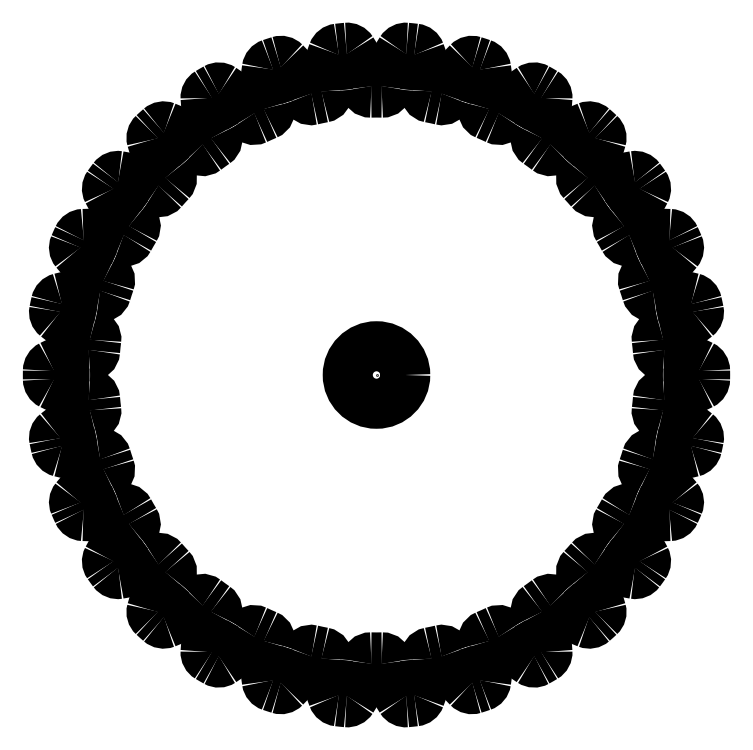
<metadata>
{"format":"dxf","ext":"dxf","renderer":"ezdxf+matplotlib","layout":"modelspace","background":"white","min_lineweight":24,"dpi":150}
</metadata>
<code>
0
SECTION
2
ENTITIES
0
POINT
8
0
10
0
20
0
30
0
0
CIRCLE
8
0
10
0
20
0
30
0
40
2.8
0
ARC
8
0
10
5.327
20
27.59
30
0
40
0.6
50
174.1
51
259.1
0
ARC
8
0
10
0
20
0
30
0
40
27.5
50
76.93
51
79.07
0
ARC
8
0
10
6.356
20
27.37
30
0
40
0.6
50
256.9
51
341.9
0
ARC
8
0
10
14.71
20
24.64
30
0
40
8.194
50
135.2
51
161.9
0
ARC
8
0
10
9.323
20
29.98
30
0
40
0.6
50
72.73
51
135.2
0
ARC
8
0
10
0
20
0
30
0
40
32
50
71.27
51
72.73
0
ARC
8
0
10
10.08
20
29.74
30
0
40
0.6
50
8.773
51
71.27
0
ARC
8
0
10
2.577
20
28.58
30
0
40
8.194
50
342.1
51
8.773
0
ARC
8
0
10
10.95
20
25.88
30
0
40
0.6
50
162.1
51
247.1
0
ARC
8
0
10
0
20
0
30
0
40
27.5
50
64.93
51
67.07
0
ARC
8
0
10
11.91
20
25.45
30
0
40
0.6
50
244.9
51
329.9
0
ARC
8
0
10
19.51
20
21.04
30
0
40
8.194
50
123.2
51
149.9
0
ARC
8
0
10
15.35
20
27.39
30
0
40
0.6
50
60.73
51
123.2
0
ARC
8
0
10
0
20
0
30
0
40
32
50
59.27
51
60.73
0
ARC
8
0
10
16.04
20
26.99
30
0
40
0.6
50
356.8
51
59.27
0
ARC
8
0
10
8.462
20
27.42
30
0
40
8.194
50
330.1
51
356.8
0
ARC
8
0
10
16.09
20
23.04
30
0
40
0.6
50
150.1
51
235.1
0
ARC
8
0
10
0
20
0
30
0
40
27.5
50
52.93
51
55.07
0
ARC
8
0
10
16.94
20
22.42
30
0
40
0.6
50
232.9
51
317.9
0
ARC
8
0
10
23.46
20
16.52
30
0
40
8.194
50
111.2
51
137.9
0
ARC
8
0
10
20.71
20
23.6
30
0
40
0.6
50
48.73
51
111.2
0
ARC
8
0
10
-1e-10
20
-1e-10
30
0
40
32
50
47.27
51
48.73
0
ARC
8
0
10
21.31
20
23.07
30
0
40
0.6
50
344.8
51
47.27
0
ARC
8
0
10
13.98
20
25.06
30
0
40
8.194
50
318.1
51
344.8
0
ARC
8
0
10
20.53
20
19.19
30
0
40
0.6
50
138.1
51
223.1
0
ARC
8
0
10
0
20
0
30
0
40
27.5
50
40.93
51
43.07
0
ARC
8
0
10
21.23
20
18.41
30
0
40
0.6
50
220.9
51
305.9
0
ARC
8
0
10
26.38
20
11.28
30
0
40
8.194
50
99.23
51
125.9
0
ARC
8
0
10
25.17
20
18.78
30
0
40
0.6
50
36.73
51
99.23
0
ARC
8
0
10
0
20
0
30
0
40
32
50
35.27
51
36.73
0
ARC
8
0
10
25.64
20
18.13
30
0
40
0.6
50
332.8
51
35.27
0
ARC
8
0
10
18.88
20
21.61
30
0
40
8.194
50
306.1
51
332.8
0
ARC
8
0
10
24.07
20
14.5
30
0
40
0.6
50
126.1
51
211.1
0
ARC
8
0
10
0
20
0
30
0
40
27.5
50
28.93
51
31.07
0
ARC
8
0
10
24.59
20
13.59
30
0
40
0.6
50
208.9
51
293.9
0
ARC
8
0
10
28.15
20
5.55
30
0
40
8.194
50
87.23
51
113.9
0
ARC
8
0
10
28.52
20
13.14
30
0
40
0.6
50
24.73
51
87.23
0
ARC
8
0
10
0
20
0
30
0
40
32
50
23.27
51
24.73
0
ARC
8
0
10
28.85
20
12.41
30
0
40
0.6
50
320.8
51
23.27
0
ARC
8
0
10
22.96
20
17.21
30
0
40
8.194
50
294.1
51
320.8
0
ARC
8
0
10
26.56
20
9.182
30
0
40
0.6
50
114.1
51
199.1
0
ARC
8
0
10
-1e-10
20
0
30
0
40
27.5
50
16.93
51
19.07
0
ARC
8
0
10
26.88
20
8.181
30
0
40
0.6
50
196.9
51
281.9
0
ARC
8
0
10
28.69
20
-0.4249
30
0
40
8.194
50
75.23
51
101.9
0
ARC
8
0
10
30.63
20
6.919
30
0
40
0.6
50
12.73
51
75.23
0
ARC
8
0
10
0
20
0
30
0
40
32
50
11.27
51
12.73
0
ARC
8
0
10
30.79
20
6.137
30
0
40
0.6
50
308.8
51
11.27
0
ARC
8
0
10
26.04
20
12.06
30
0
40
8.194
50
282.1
51
308.8
0
ARC
8
0
10
27.89
20
3.46
30
0
40
0.6
50
102.1
51
187.1
0
ARC
8
0
10
0
20
0
30
0
40
27.5
50
4.927
51
7.073
0
ARC
8
0
10
28
20
2.413
30
0
40
0.6
50
184.9
51
269.9
0
ARC
8
0
10
27.98
20
-6.381
30
0
40
8.194
50
63.23
51
89.87
0
ARC
8
0
10
31.4
20
0.3993
30
0
40
0.6
50
0.7287
51
63.23
0
ARC
8
0
10
0
20
0
30
0
40
32
50
359.3
51
0.7287
0
ARC
8
0
10
31.4
20
-0.3993
30
0
40
0.6
50
296.8
51
359.3
0
ARC
8
0
10
27.98
20
6.381
30
0
40
8.194
50
270.1
51
296.8
0
ARC
8
0
10
28
20
-2.413
30
0
40
0.6
50
90.13
51
175.1
0
ARC
8
0
10
-1e-10
20
0
30
0
40
27.5
50
352.9
51
355.1
0
ARC
8
0
10
27.89
20
-3.46
30
0
40
0.6
50
172.9
51
257.9
0
ARC
8
0
10
26.04
20
-12.06
30
0
40
8.194
50
51.23
51
77.87
0
ARC
8
0
10
30.79
20
-6.137
30
0
40
0.6
50
348.7
51
51.23
0
ARC
8
0
10
0
20
0
30
0
40
32
50
347.3
51
348.7
0
ARC
8
0
10
30.63
20
-6.919
30
0
40
0.6
50
284.8
51
347.3
0
ARC
8
0
10
28.69
20
0.4249
30
0
40
8.194
50
258.1
51
284.8
0
ARC
8
0
10
26.88
20
-8.181
30
0
40
0.6
50
78.13
51
163.1
0
ARC
8
0
10
-1e-10
20
0
30
0
40
27.5
50
340.9
51
343.1
0
ARC
8
0
10
26.56
20
-9.182
30
0
40
0.6
50
160.9
51
245.9
0
ARC
8
0
10
22.96
20
-17.21
30
0
40
8.194
50
39.23
51
65.87
0
ARC
8
0
10
28.85
20
-12.41
30
0
40
0.6
50
336.7
51
39.23
0
ARC
8
0
10
-1e-10
20
0
30
0
40
32
50
335.3
51
336.7
0
ARC
8
0
10
28.52
20
-13.14
30
0
40
0.6
50
272.8
51
335.3
0
ARC
8
0
10
28.15
20
-5.55
30
0
40
8.194
50
246.1
51
272.8
0
ARC
8
0
10
24.59
20
-13.59
30
0
40
0.6
50
66.13
51
151.1
0
ARC
8
0
10
0
20
0
30
0
40
27.5
50
328.9
51
331.1
0
ARC
8
0
10
24.07
20
-14.5
30
0
40
0.6
50
148.9
51
233.9
0
ARC
8
0
10
18.88
20
-21.61
30
0
40
8.194
50
27.23
51
53.87
0
ARC
8
0
10
25.64
20
-18.13
30
0
40
0.6
50
324.7
51
27.23
0
ARC
8
0
10
0
20
0
30
0
40
32
50
323.3
51
324.7
0
ARC
8
0
10
25.17
20
-18.78
30
0
40
0.6
50
260.8
51
323.3
0
ARC
8
0
10
26.38
20
-11.28
30
0
40
8.194
50
234.1
51
260.8
0
ARC
8
0
10
21.23
20
-18.41
30
0
40
0.6
50
54.13
51
139.1
0
ARC
8
0
10
0
20
0
30
0
40
27.5
50
316.9
51
319.1
0
ARC
8
0
10
20.53
20
-19.19
30
0
40
0.6
50
136.9
51
221.9
0
ARC
8
0
10
13.98
20
-25.06
30
0
40
8.194
50
15.23
51
41.87
0
ARC
8
0
10
21.31
20
-23.07
30
0
40
0.6
50
312.7
51
15.23
0
ARC
8
0
10
0
20
0
30
0
40
32
50
311.3
51
312.7
0
ARC
8
0
10
20.71
20
-23.6
30
0
40
0.6
50
248.8
51
311.3
0
ARC
8
0
10
23.46
20
-16.52
30
0
40
8.194
50
222.1
51
248.8
0
ARC
8
0
10
16.94
20
-22.42
30
0
40
0.6
50
42.13
51
127.1
0
ARC
8
0
10
0
20
1e-10
30
0
40
27.5
50
304.9
51
307.1
0
ARC
8
0
10
16.09
20
-23.04
30
0
40
0.6
50
124.9
51
209.9
0
ARC
8
0
10
8.462
20
-27.42
30
0
40
8.194
50
3.227
51
29.87
0
ARC
8
0
10
16.04
20
-26.99
30
0
40
0.6
50
300.7
51
3.227
0
ARC
8
0
10
0
20
0
30
0
40
32
50
299.3
51
300.7
0
ARC
8
0
10
15.35
20
-27.39
30
0
40
0.6
50
236.8
51
299.3
0
ARC
8
0
10
19.51
20
-21.04
30
0
40
8.194
50
210.1
51
236.8
0
ARC
8
0
10
11.91
20
-25.45
30
0
40
0.6
50
30.13
51
115.1
0
ARC
8
0
10
0
20
0
30
0
40
27.5
50
292.9
51
295.1
0
ARC
8
0
10
10.95
20
-25.88
30
0
40
0.6
50
112.9
51
197.9
0
ARC
8
0
10
2.577
20
-28.58
30
0
40
8.194
50
351.2
51
17.87
0
ARC
8
0
10
10.08
20
-29.74
30
0
40
0.6
50
288.7
51
351.2
0
ARC
8
0
10
0
20
1e-10
30
0
40
32
50
287.3
51
288.7
0
ARC
8
0
10
9.323
20
-29.98
30
0
40
0.6
50
224.8
51
287.3
0
ARC
8
0
10
14.71
20
-24.64
30
0
40
8.194
50
198.1
51
224.8
0
ARC
8
0
10
6.356
20
-27.37
30
0
40
0.6
50
18.13
51
103.1
0
ARC
8
0
10
0
20
0
30
0
40
27.5
50
280.9
51
283.1
0
ARC
8
0
10
5.327
20
-27.59
30
0
40
0.6
50
100.9
51
185.9
0
ARC
8
0
10
-3.422
20
-28.49
30
0
40
8.194
50
339.2
51
5.872
0
ARC
8
0
10
3.679
20
-31.18
30
0
40
0.6
50
276.7
51
339.2
0
ARC
8
0
10
0
20
0
30
0
40
32
50
275.3
51
276.7
0
ARC
8
0
10
2.885
20
-31.27
30
0
40
0.6
50
212.8
51
275.3
0
ARC
8
0
10
9.27
20
-27.16
30
0
40
8.194
50
186.1
51
212.8
0
ARC
8
0
10
0.5261
20
-28.1
30
0
40
0.6
50
6.128
51
91.07
0
ARC
8
0
10
0
20
1e-10
30
0
40
27.5
50
268.9
51
271.1
0
ARC
8
0
10
-0.5261
20
-28.1
30
0
40
0.6
50
88.93
51
173.9
0
ARC
8
0
10
-9.27
20
-27.16
30
0
40
8.194
50
327.2
51
353.9
0
ARC
8
0
10
-2.885
20
-31.27
30
0
40
0.6
50
264.7
51
327.2
0
ARC
8
0
10
0
20
0
30
0
40
32
50
263.3
51
264.7
0
ARC
8
0
10
-3.679
20
-31.18
30
0
40
0.6
50
200.8
51
263.3
0
ARC
8
0
10
3.422
20
-28.49
30
0
40
8.194
50
174.1
51
200.8
0
ARC
8
0
10
-5.327
20
-27.59
30
0
40
0.6
50
354.1
51
79.07
0
ARC
8
0
10
0
20
0
30
0
40
27.5
50
256.9
51
259.1
0
ARC
8
0
10
-6.356
20
-27.37
30
0
40
0.6
50
76.93
51
161.9
0
ARC
8
0
10
-14.71
20
-24.64
30
0
40
8.194
50
315.2
51
341.9
0
ARC
8
0
10
-9.323
20
-29.98
30
0
40
0.6
50
252.7
51
315.2
0
ARC
8
0
10
0
20
0
30
0
40
32
50
251.3
51
252.7
0
ARC
8
0
10
-10.08
20
-29.74
30
0
40
0.6
50
188.8
51
251.3
0
ARC
8
0
10
-2.577
20
-28.58
30
0
40
8.194
50
162.1
51
188.8
0
ARC
8
0
10
-10.95
20
-25.88
30
0
40
0.6
50
342.1
51
67.07
0
ARC
8
0
10
0
20
0
30
0
40
27.5
50
244.9
51
247.1
0
ARC
8
0
10
-11.91
20
-25.45
30
0
40
0.6
50
64.93
51
149.9
0
ARC
8
0
10
-19.51
20
-21.04
30
0
40
8.194
50
303.2
51
329.9
0
ARC
8
0
10
-15.35
20
-27.39
30
0
40
0.6
50
240.7
51
303.2
0
ARC
8
0
10
0
20
1e-10
30
0
40
32
50
239.3
51
240.7
0
ARC
8
0
10
-16.04
20
-26.99
30
0
40
0.6
50
176.8
51
239.3
0
ARC
8
0
10
-8.462
20
-27.42
30
0
40
8.194
50
150.1
51
176.8
0
ARC
8
0
10
-16.09
20
-23.04
30
0
40
0.6
50
330.1
51
55.07
0
ARC
8
0
10
0
20
0
30
0
40
27.5
50
232.9
51
235.1
0
ARC
8
0
10
-16.94
20
-22.42
30
0
40
0.6
50
52.93
51
137.9
0
ARC
8
0
10
-23.46
20
-16.52
30
0
40
8.194
50
291.2
51
317.9
0
ARC
8
0
10
-20.71
20
-23.6
30
0
40
0.6
50
228.7
51
291.2
0
ARC
8
0
10
0
20
0
30
0
40
32
50
227.3
51
228.7
0
ARC
8
0
10
-21.31
20
-23.07
30
0
40
0.6
50
164.8
51
227.3
0
ARC
8
0
10
-13.98
20
-25.06
30
0
40
8.194
50
138.1
51
164.8
0
ARC
8
0
10
-20.53
20
-19.19
30
0
40
0.6
50
318.1
51
43.07
0
ARC
8
0
10
0
20
0
30
0
40
27.5
50
220.9
51
223.1
0
ARC
8
0
10
-21.23
20
-18.41
30
0
40
0.6
50
40.93
51
125.9
0
ARC
8
0
10
-26.38
20
-11.28
30
0
40
8.194
50
279.2
51
305.9
0
ARC
8
0
10
-25.17
20
-18.78
30
0
40
0.6
50
216.7
51
279.2
0
ARC
8
0
10
0
20
0
30
0
40
32
50
215.3
51
216.7
0
ARC
8
0
10
-25.64
20
-18.13
30
0
40
0.6
50
152.8
51
215.3
0
ARC
8
0
10
-18.88
20
-21.61
30
0
40
8.194
50
126.1
51
152.8
0
ARC
8
0
10
-24.07
20
-14.5
30
0
40
0.6
50
306.1
51
31.07
0
ARC
8
0
10
0
20
0
30
0
40
27.5
50
208.9
51
211.1
0
ARC
8
0
10
-24.59
20
-13.59
30
0
40
0.6
50
28.93
51
113.9
0
ARC
8
0
10
-28.15
20
-5.55
30
0
40
8.194
50
267.2
51
293.9
0
ARC
8
0
10
-28.52
20
-13.14
30
0
40
0.6
50
204.7
51
267.2
0
ARC
8
0
10
0
20
0
30
0
40
32
50
203.3
51
204.7
0
ARC
8
0
10
-28.85
20
-12.41
30
0
40
0.6
50
140.8
51
203.3
0
ARC
8
0
10
-22.96
20
-17.21
30
0
40
8.194
50
114.1
51
140.8
0
ARC
8
0
10
-26.56
20
-9.182
30
0
40
0.6
50
294.1
51
19.07
0
ARC
8
0
10
0
20
0
30
0
40
27.5
50
196.9
51
199.1
0
ARC
8
0
10
-26.88
20
-8.181
30
0
40
0.6
50
16.93
51
101.9
0
ARC
8
0
10
-28.69
20
0.4249
30
0
40
8.194
50
255.2
51
281.9
0
ARC
8
0
10
-30.63
20
-6.919
30
0
40
0.6
50
192.7
51
255.2
0
ARC
8
0
10
0
20
0
30
0
40
32
50
191.3
51
192.7
0
ARC
8
0
10
-30.79
20
-6.137
30
0
40
0.6
50
128.8
51
191.3
0
ARC
8
0
10
-26.04
20
-12.06
30
0
40
8.194
50
102.1
51
128.8
0
ARC
8
0
10
-27.89
20
-3.46
30
0
40
0.6
50
282.1
51
7.073
0
ARC
8
0
10
1e-10
20
0
30
0
40
27.5
50
184.9
51
187.1
0
ARC
8
0
10
-28
20
-2.413
30
0
40
0.6
50
4.927
51
89.87
0
ARC
8
0
10
-27.98
20
6.381
30
0
40
8.194
50
243.2
51
269.9
0
ARC
8
0
10
-31.4
20
-0.3993
30
0
40
0.6
50
180.7
51
243.2
0
ARC
8
0
10
-31.4
20
0.3993
30
0
40
0.6
50
116.8
51
179.3
0
ARC
8
0
10
-27.98
20
-6.381
30
0
40
8.194
50
90.13
51
116.8
0
ARC
8
0
10
-28
20
2.413
30
0
40
0.6
50
270.1
51
355.1
0
ARC
8
0
10
1e-10
20
0
30
0
40
27.5
50
172.9
51
175.1
0
ARC
8
0
10
-27.89
20
3.46
30
0
40
0.6
50
352.9
51
77.87
0
ARC
8
0
10
-26.04
20
12.06
30
0
40
8.194
50
231.2
51
257.9
0
ARC
8
0
10
-30.79
20
6.137
30
0
40
0.6
50
168.7
51
231.2
0
ARC
8
0
10
0
20
0
30
0
40
32
50
167.3
51
168.7
0
ARC
8
0
10
-30.63
20
6.919
30
0
40
0.6
50
104.8
51
167.3
0
ARC
8
0
10
-28.69
20
-0.4249
30
0
40
8.194
50
78.13
51
104.8
0
ARC
8
0
10
-26.88
20
8.181
30
0
40
0.6
50
258.1
51
343.1
0
ARC
8
0
10
1e-10
20
0
30
0
40
27.5
50
160.9
51
163.1
0
ARC
8
0
10
-26.56
20
9.182
30
0
40
0.6
50
340.9
51
65.87
0
ARC
8
0
10
-22.96
20
17.21
30
0
40
8.194
50
219.2
51
245.9
0
ARC
8
0
10
-28.85
20
12.41
30
0
40
0.6
50
156.7
51
219.2
0
ARC
8
0
10
0
20
0
30
0
40
32
50
155.3
51
156.7
0
ARC
8
0
10
-28.52
20
13.14
30
0
40
0.6
50
92.77
51
155.3
0
ARC
8
0
10
-28.15
20
5.55
30
0
40
8.194
50
66.13
51
92.77
0
ARC
8
0
10
-24.59
20
13.59
30
0
40
0.6
50
246.1
51
331.1
0
ARC
8
0
10
0
20
0
30
0
40
27.5
50
148.9
51
151.1
0
ARC
8
0
10
-24.07
20
14.5
30
0
40
0.6
50
328.9
51
53.87
0
ARC
8
0
10
-18.88
20
21.61
30
0
40
8.194
50
207.2
51
233.9
0
ARC
8
0
10
-25.64
20
18.13
30
0
40
0.6
50
144.7
51
207.2
0
ARC
8
0
10
0
20
0
30
0
40
32
50
143.3
51
144.7
0
ARC
8
0
10
-25.17
20
18.78
30
0
40
0.6
50
80.77
51
143.3
0
ARC
8
0
10
-26.38
20
11.28
30
0
40
8.194
50
54.13
51
80.77
0
ARC
8
0
10
-21.23
20
18.41
30
0
40
0.6
50
234.1
51
319.1
0
ARC
8
0
10
0
20
0
30
0
40
27.5
50
136.9
51
139.1
0
ARC
8
0
10
-20.53
20
19.19
30
0
40
0.6
50
316.9
51
41.87
0
ARC
8
0
10
-13.98
20
25.06
30
0
40
8.194
50
195.2
51
221.9
0
ARC
8
0
10
-21.31
20
23.07
30
0
40
0.6
50
132.7
51
195.2
0
ARC
8
0
10
0
20
0
30
0
40
32
50
131.3
51
132.7
0
ARC
8
0
10
-20.71
20
23.6
30
0
40
0.6
50
68.77
51
131.3
0
ARC
8
0
10
-23.46
20
16.52
30
0
40
8.194
50
42.13
51
68.77
0
ARC
8
0
10
-16.94
20
22.42
30
0
40
0.6
50
222.1
51
307.1
0
ARC
8
0
10
0
20
0
30
0
40
27.5
50
124.9
51
127.1
0
ARC
8
0
10
-16.09
20
23.04
30
0
40
0.6
50
304.9
51
29.87
0
ARC
8
0
10
-8.462
20
27.42
30
0
40
8.194
50
183.2
51
209.9
0
ARC
8
0
10
-16.04
20
26.99
30
0
40
0.6
50
120.7
51
183.2
0
ARC
8
0
10
0
20
0
30
0
40
32
50
119.3
51
120.7
0
ARC
8
0
10
-15.35
20
27.39
30
0
40
0.6
50
56.77
51
119.3
0
ARC
8
0
10
-19.51
20
21.04
30
0
40
8.194
50
30.13
51
56.77
0
ARC
8
0
10
-11.91
20
25.45
30
0
40
0.6
50
210.1
51
295.1
0
ARC
8
0
10
0
20
0
30
0
40
27.5
50
112.9
51
115.1
0
ARC
8
0
10
-10.95
20
25.88
30
0
40
0.6
50
292.9
51
17.87
0
ARC
8
0
10
-2.577
20
28.58
30
0
40
8.194
50
171.2
51
197.9
0
ARC
8
0
10
-10.08
20
29.74
30
0
40
0.6
50
108.7
51
171.2
0
ARC
8
0
10
0
20
0
30
0
40
32
50
107.3
51
108.7
0
ARC
8
0
10
-9.323
20
29.98
30
0
40
0.6
50
44.77
51
107.3
0
ARC
8
0
10
-14.71
20
24.64
30
0
40
8.194
50
18.13
51
44.77
0
ARC
8
0
10
-6.356
20
27.37
30
0
40
0.6
50
198.1
51
283.1
0
ARC
8
0
10
0
20
0
30
0
40
27.5
50
100.9
51
103.1
0
ARC
8
0
10
-5.327
20
27.59
30
0
40
0.6
50
280.9
51
5.872
0
ARC
8
0
10
3.422
20
28.49
30
0
40
8.194
50
159.2
51
185.9
0
ARC
8
0
10
-3.679
20
31.18
30
0
40
0.6
50
96.73
51
159.2
0
ARC
8
0
10
0
20
0
30
0
40
32
50
95.27
51
96.73
0
ARC
8
0
10
-2.885
20
31.27
30
0
40
0.6
50
32.77
51
95.27
0
ARC
8
0
10
-9.27
20
27.16
30
0
40
8.194
50
6.128
51
32.77
0
ARC
8
0
10
-0.5261
20
28.1
30
0
40
0.6
50
186.1
51
271.1
0
ARC
8
0
10
0
20
-1e-10
30
0
40
27.5
50
88.93
51
91.07
0
ARC
8
0
10
0.5261
20
28.1
30
0
40
0.6
50
268.9
51
353.9
0
ARC
8
0
10
9.27
20
27.16
30
0
40
8.194
50
147.2
51
173.9
0
ARC
8
0
10
2.885
20
31.27
30
0
40
0.6
50
84.73
51
147.2
0
ARC
8
0
10
0
20
1e-10
30
0
40
32
50
83.27
51
84.73
0
ARC
8
0
10
3.679
20
31.18
30
0
40
0.6
50
20.77
51
83.27
0
ARC
8
0
10
-3.422
20
28.49
30
0
40
8.194
50
354.1
51
20.77
0
ARC
8
0
10
0
20
0
30
0
40
32
50
179.3
51
180.7
0
ENDSEC
0
EOF

</code>
